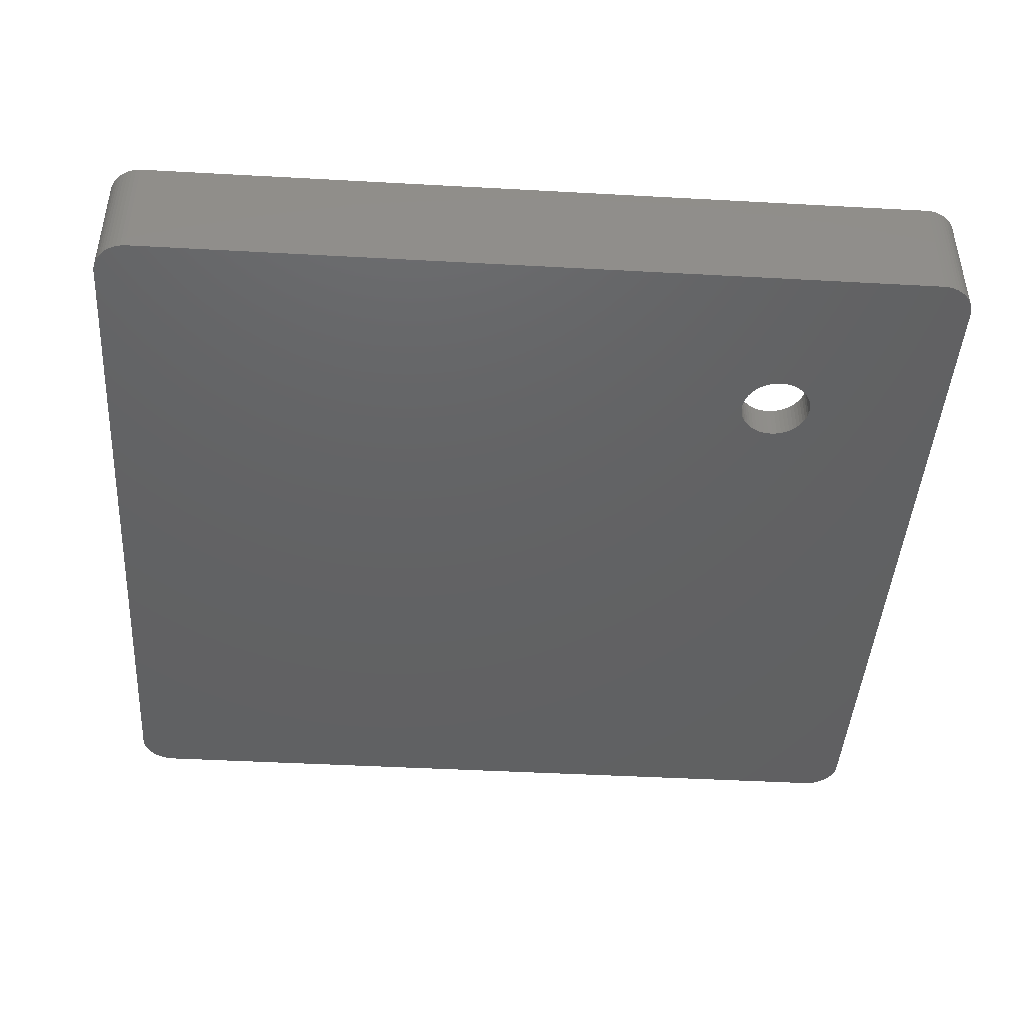
<metadata>
{"format":"stl","ext":"stl","renderer":"f3d","projection":"perspective","resolution":1024,"background":"white","views":[{"elev":-44.1,"azim":-3.7,"up":"+Z"}]}
</metadata>
<code>
# stl→obj: 471 verts, 942 faces
v 0 2 0
v 0.01577 1.749 0
v 0 2 7
v 0.01577 1.749 7
v 0 45 0
v 0.01577 45.25 0
v 0.06283 45.5 0
v 0.1404 45.74 0
v 0.2474 45.96 0
v 0.382 46.18 0
v 0.5421 46.37 0
v 0.7252 46.54 0
v 0.9283 46.69 0
v 1.148 46.81 0
v 1.382 46.9 0
v 1.625 46.96 0
v 1.874 47 0
v 48.13 47 0
v 48.37 46.96 0
v 48.62 46.9 0
v 48.85 46.81 0
v 49.07 46.69 0
v 49.27 46.54 0
v 49.46 46.37 0
v 49.62 46.18 0
v 49.75 45.96 0
v 49.86 45.74 0
v 49.94 45.5 0
v 49.98 45.25 0
v 50 45 0
v 41.99 9.49 0
v 50 2 0
v 49.98 1.749 0
v 49.94 1.503 0
v 49.86 1.264 0
v 49.75 1.036 0
v 49.62 0.8244 0
v 49.46 0.6309 0
v 49.27 0.459 0
v 49.07 0.3113 0
v 48.85 0.1903 0
v 48.62 0.09789 0
v 48.37 0.03542 0
v 48.13 0.003947 0
v 1.874 0.003947 0
v 1.625 0.03542 0
v 1.382 0.09789 0
v 1.148 0.1903 0
v 0.9283 0.3113 0
v 0.7252 0.459 0
v 0.5421 0.6309 0
v 0.382 0.8244 0
v 0.2474 1.036 0
v 0.1404 1.264 0
v 0.06283 1.503 0
v 37.95 10 0
v 37.97 9.743 0
v 38.01 9.49 0
v 38.09 9.245 0
v 38.2 9.012 0
v 38.34 8.795 0
v 38.51 8.597 0
v 38.69 8.42 0
v 38.9 8.269 0
v 39.13 8.145 0
v 39.62 7.986 0
v 39.37 8.05 0
v 39.87 7.954 0
v 40.13 7.954 0
v 40.38 7.986 0
v 40.63 8.05 0
v 40.87 8.145 0
v 38.34 11.21 0
v 38.51 11.4 0
v 42.05 10 0
v 42.03 9.743 0
v 41.49 11.4 0
v 41.66 11.21 0
v 41.1 8.269 0
v 41.8 10.99 0
v 41.31 8.42 0
v 41.91 10.75 0
v 41.49 8.597 0
v 41.99 10.51 0
v 41.66 8.795 0
v 42.03 10.26 0
v 41.8 9.012 0
v 41.91 9.245 0
v 41.31 11.58 0
v 41.1 11.73 0
v 40.87 11.85 0
v 40.63 11.95 0
v 40.38 12.01 0
v 40.13 12.05 0
v 39.87 12.05 0
v 39.62 12.01 0
v 39.37 11.95 0
v 39.13 11.85 0
v 38.9 11.73 0
v 38.69 11.58 0
v 38.2 10.99 0
v 38.09 10.75 0
v 38.01 10.51 0
v 37.97 10.26 0
v 0 45 7
v 0.1404 1.264 7
v 0.06283 1.503 7
v 0.2474 1.036 7
v 0.382 0.8244 7
v 0.5421 0.6309 7
v 0.7252 0.459 7
v 0.9283 0.3113 7
v 1.148 0.1903 7
v 1.382 0.09789 7
v 1.625 0.03542 7
v 1.874 0.003947 7
v 2 2 7
v 48 2 7
v 27 2 7
v 48.13 0.003947 7
v 48.37 0.03542 7
v 48 21.5 7
v 49.62 0.8244 7
v 49.75 1.036 7
v 49.86 1.264 7
v 49.94 1.503 7
v 49.98 1.749 7
v 50 2 7
v 23 44 7
v 27 44 7
v 23 45 7
v 48.85 0.1903 7
v 49.07 0.3113 7
v 49.94 45.5 7
v 49.98 45.25 7
v 49.86 45.74 7
v 49.75 45.96 7
v 49.62 46.18 7
v 49.46 46.37 7
v 49.27 46.54 7
v 49.07 46.69 7
v 48.85 46.81 7
v 48.62 46.9 7
v 48.37 46.96 7
v 48.13 47 7
v 1.874 47 7
v 1.625 46.96 7
v 1.382 46.9 7
v 1.148 46.81 7
v 0.9283 46.69 7
v 0.7252 46.54 7
v 0.5421 46.37 7
v 0.382 46.18 7
v 0.2474 45.96 7
v 0.1404 45.74 7
v 0.06283 45.5 7
v 0.01577 45.25 7
v 2 21.5 7
v 2 25.5 7
v 3 21.5 7
v 49.27 0.459 7
v 49.46 0.6309 7
v 2 45 7
v 27 45 7
v 48 45 7
v 48 25.5 7
v 50 45 7
v 48.62 0.09789 7
v 47 21.5 7
v 47 25.5 7
v 23 2 7
v 27 3 7
v 23 3 7
v 3 25.5 7
v 37.97 10.26 2
v 37.95 10 2
v 37.97 9.743 2
v 38.01 10.51 2
v 38.09 10.75 2
v 38.2 10.99 2
v 38.34 11.21 2
v 38.51 11.4 2
v 38.69 11.58 2
v 38.9 11.73 2
v 39.13 11.85 2
v 39.37 11.95 2
v 39.62 12.01 2
v 39.87 12.05 2
v 40.13 12.05 2
v 40.38 12.01 2
v 40.63 11.95 2
v 40.87 11.85 2
v 41.1 11.73 2
v 41.31 11.58 2
v 41.49 11.4 2
v 41.66 11.21 2
v 41.8 10.99 2
v 41.91 10.75 2
v 41.99 10.51 2
v 42.03 10.26 2
v 42.05 10 2
v 42.03 9.743 2
v 41.99 9.49 2
v 41.91 9.245 2
v 41.8 9.012 2
v 41.66 8.795 2
v 41.49 8.597 2
v 41.31 8.42 2
v 41.1 8.269 2
v 40.87 8.145 2
v 40.63 8.05 2
v 40.38 7.986 2
v 40.13 7.954 2
v 39.87 7.954 2
v 39.62 7.986 2
v 39.37 8.05 2
v 39.13 8.145 2
v 38.9 8.269 2
v 38.69 8.42 2
v 38.51 8.597 2
v 38.34 8.795 2
v 38.2 9.012 2
v 38.09 9.245 2
v 38.01 9.49 2
v 2 7 4
v 2 7 1
v 2 40 1
v 2 40 4
v 2 45 4
v 2 25.5 6
v 2 21.5 6
v 2 2 4
v 23 2 6
v 48 2 4
v 27 2 6
v 48 2 1
v 7 2 4
v 7 2 1
v 23 2.4 6
v 23 3 6.6
v 27 3 6.6
v 27 2.4 6
v 48 21.5 6
v 48 45 4
v 48 25.5 6
v 48 45 1
v 48 7 4
v 48 7 1
v 47 21.5 6.6
v 47.6 21.5 6
v 47 25.5 6.6
v 47.6 25.5 6
v 43 45 4
v 43 45 1
v 27 45 6
v 23 45 6
v 2 45 1
v 27 44 6.6
v 27 44.6 6
v 23 44 6.6
v 23 44.6 6
v 2.4 25.5 6
v 3 25.5 6.6
v 3 21.5 6.6
v 2.4 21.5 6
v 35.98 9.492 2
v 36.08 8.993 2
v 36.23 8.509 2
v 36.72 7.619 2
v 36.45 8.049 2
v 37.05 7.228 2
v 37.42 6.879 2
v 37.83 6.58 2
v 38.28 6.335 2
v 38.75 6.148 2
v 39.24 6.022 2
v 39.75 5.958 2
v 40.25 5.958 2
v 40.76 6.022 2
v 41.25 6.148 2
v 41.72 6.335 2
v 42.17 6.58 2
v 42.58 6.879 2
v 42.95 7.228 2
v 43.28 7.619 2
v 43.55 8.049 2
v 43.77 8.509 2
v 43.92 8.993 2
v 44.02 9.492 2
v 44.05 10 2
v 43.77 11.49 2
v 41.72 13.66 2
v 42.95 12.77 2
v 40.76 13.98 2
v 41.25 13.85 2
v 40.25 14.04 2
v 39.75 14.04 2
v 39.24 13.98 2
v 38.75 13.85 2
v 38.28 13.66 2
v 37.83 13.42 2
v 37.42 13.12 2
v 37.05 12.77 2
v 36.72 12.38 2
v 36.45 11.95 2
v 36.23 11.49 2
v 36.08 11.01 2
v 35.98 10.51 2
v 35.95 10 2
v 43.92 11.01 2
v 43.55 11.95 2
v 44.02 10.51 2
v 43.28 12.38 2
v 42.58 13.12 2
v 42.17 13.42 2
v 7 45 1
v 7 45 4
v 43 2 1
v 40.32 4.96 1
v 35.3 11.86 1
v 48 40 1
v 35.57 12.43 1
v 35.91 12.97 1
v 34.99 9.367 1
v 34.95 10 1
v 34.99 10.63 1
v 35.11 11.26 1
v 36.32 13.46 1
v 36.78 13.89 1
v 44.43 12.43 1
v 44.7 11.86 1
v 37.29 14.26 1
v 44.7 8.141 1
v 44.43 7.567 1
v 37.85 14.57 1
v 43.68 6.543 1
v 43.22 6.109 1
v 38.44 14.8 1
v 39.05 14.96 1
v 39.68 15.04 1
v 40.32 15.04 1
v 40.95 14.96 1
v 41.56 14.8 1
v 42.15 14.57 1
v 42.71 14.26 1
v 43.22 13.89 1
v 44.89 11.26 1
v 45.01 10.63 1
v 43.68 13.46 1
v 44.09 12.97 1
v 45.05 10 1
v 45.01 9.367 1
v 44.89 8.744 1
v 36.78 6.109 1
v 36.32 6.543 1
v 44.09 7.032 1
v 42.71 5.736 1
v 42.15 5.431 1
v 41.56 5.197 1
v 40.95 5.039 1
v 39.68 4.96 1
v 39.05 5.039 1
v 38.44 5.197 1
v 37.85 5.431 1
v 37.29 5.736 1
v 35.91 7.032 1
v 35.57 7.567 1
v 35.3 8.141 1
v 35.11 8.744 1
v 43 2 4
v 48 40 4
v 35.98 9.492 3.5
v 36.08 8.993 3.5
v 35.95 10 3.5
v 35.98 10.51 3.5
v 36.08 11.01 3.5
v 36.23 11.49 3.5
v 36.45 11.95 3.5
v 36.72 12.38 3.5
v 37.05 12.77 3.5
v 37.42 13.12 3.5
v 37.83 13.42 3.5
v 38.28 13.66 3.5
v 38.75 13.85 3.5
v 39.24 13.98 3.5
v 39.75 14.04 3.5
v 40.25 14.04 3.5
v 40.76 13.98 3.5
v 41.25 13.85 3.5
v 41.72 13.66 3.5
v 42.17 13.42 3.5
v 42.58 13.12 3.5
v 42.95 12.77 3.5
v 43.28 12.38 3.5
v 43.55 11.95 3.5
v 43.77 11.49 3.5
v 43.92 11.01 3.5
v 44.02 10.51 3.5
v 44.05 10 3.5
v 44.02 9.492 3.5
v 43.92 8.993 3.5
v 43.77 8.509 3.5
v 43.55 8.049 3.5
v 43.28 7.619 3.5
v 42.95 7.228 3.5
v 42.58 6.879 3.5
v 42.17 6.58 3.5
v 41.72 6.335 3.5
v 41.25 6.148 3.5
v 40.76 6.022 3.5
v 40.25 5.958 3.5
v 39.75 5.958 3.5
v 39.24 6.022 3.5
v 38.75 6.148 3.5
v 38.28 6.335 3.5
v 37.83 6.58 3.5
v 37.42 6.879 3.5
v 37.05 7.228 3.5
v 36.72 7.619 3.5
v 36.45 8.049 3.5
v 36.23 8.509 3.5
v 34.95 10 3.5
v 34.99 10.63 3.5
v 34.99 9.367 3.5
v 35.11 8.744 3.5
v 35.3 8.141 3.5
v 35.57 7.567 3.5
v 35.91 7.032 3.5
v 36.32 6.543 3.5
v 36.78 6.109 3.5
v 37.29 5.736 3.5
v 37.85 5.431 3.5
v 38.44 5.197 3.5
v 39.05 5.039 3.5
v 39.68 4.96 3.5
v 40.32 4.96 3.5
v 40.95 5.039 3.5
v 41.56 5.197 3.5
v 42.15 5.431 3.5
v 42.71 5.736 3.5
v 43.22 6.109 3.5
v 43.68 6.543 3.5
v 44.09 7.032 3.5
v 44.43 7.567 3.5
v 44.7 8.141 3.5
v 44.89 8.744 3.5
v 45.01 9.367 3.5
v 45.05 10 3.5
v 45.01 10.63 3.5
v 44.89 11.26 3.5
v 44.7 11.86 3.5
v 44.43 12.43 3.5
v 44.09 12.97 3.5
v 43.68 13.46 3.5
v 43.22 13.89 3.5
v 42.71 14.26 3.5
v 42.15 14.57 3.5
v 41.56 14.8 3.5
v 40.95 14.96 3.5
v 40.32 15.04 3.5
v 39.68 15.04 3.5
v 39.05 14.96 3.5
v 38.44 14.8 3.5
v 37.85 14.57 3.5
v 37.29 14.26 3.5
v 36.78 13.89 3.5
v 36.32 13.46 3.5
v 35.91 12.97 3.5
v 35.57 12.43 3.5
v 35.3 11.86 3.5
v 35.11 11.26 3.5
f 1 2 3
f 3 2 4
f 1 5 2
f 2 5 6
f 2 6 7
f 2 7 8
f 2 8 9
f 2 9 10
f 2 10 11
f 2 11 12
f 2 12 13
f 2 13 14
f 2 14 15
f 2 15 16
f 2 16 17
f 2 17 18
f 2 18 19
f 2 19 20
f 2 20 21
f 2 21 22
f 2 22 23
f 2 23 24
f 2 24 25
f 2 25 26
f 2 26 27
f 2 27 28
f 2 28 29
f 2 29 30
f 31 30 32
f 2 32 33
f 2 33 34
f 2 34 35
f 2 35 36
f 2 36 37
f 2 37 38
f 2 38 39
f 2 39 40
f 2 40 41
f 2 41 42
f 2 42 43
f 2 43 44
f 2 44 45
f 2 45 46
f 2 46 47
f 2 47 48
f 2 48 49
f 2 49 50
f 2 50 51
f 2 51 52
f 2 52 53
f 2 53 54
f 2 54 55
f 2 56 57
f 2 57 58
f 2 58 59
f 2 59 60
f 2 60 61
f 2 61 62
f 2 62 63
f 2 63 64
f 2 64 32
f 64 65 32
f 66 32 67
f 68 32 66
f 69 32 68
f 70 32 69
f 71 32 70
f 72 32 71
f 73 30 74
f 75 30 76
f 77 30 78
f 72 79 32
f 78 30 80
f 79 81 32
f 80 30 82
f 81 83 32
f 82 30 84
f 83 85 32
f 84 30 86
f 85 87 32
f 86 30 75
f 87 88 32
f 76 30 31
f 88 31 32
f 89 30 77
f 90 30 89
f 91 30 90
f 92 30 91
f 93 30 92
f 94 30 93
f 95 30 94
f 96 30 95
f 97 30 96
f 98 30 97
f 99 30 98
f 100 30 99
f 74 30 100
f 2 30 73
f 2 73 101
f 2 101 102
f 2 102 103
f 2 103 104
f 2 104 56
f 67 32 65
f 1 3 5
f 5 3 105
f 105 3 4
f 106 105 107
f 107 105 4
f 108 105 106
f 109 105 108
f 110 105 109
f 111 105 110
f 112 105 111
f 113 105 112
f 114 105 113
f 115 105 114
f 116 105 115
f 117 105 116
f 118 119 120
f 118 120 121
f 122 118 123
f 122 123 124
f 122 124 125
f 122 126 127
f 122 127 128
f 129 130 131
f 118 132 133
f 134 105 135
f 136 105 134
f 137 105 136
f 138 105 137
f 139 105 138
f 140 105 139
f 141 105 140
f 142 105 141
f 143 105 142
f 144 105 143
f 145 105 144
f 146 105 145
f 147 105 146
f 148 105 147
f 149 105 148
f 150 105 149
f 151 105 150
f 152 105 151
f 153 105 152
f 154 105 153
f 155 105 154
f 156 105 155
f 157 105 156
f 120 117 116
f 158 105 117
f 159 105 158
f 160 159 158
f 118 161 162
f 118 133 161
f 135 105 163
f 164 131 130
f 135 163 131
f 165 166 167
f 118 168 132
f 169 122 170
f 135 131 164
f 135 165 167
f 135 164 165
f 167 166 128
f 118 121 168
f 166 122 128
f 166 170 122
f 123 118 162
f 122 125 126
f 120 119 171
f 172 173 119
f 120 171 117
f 119 173 171
f 174 159 160
f 159 163 105
f 2 55 4
f 4 55 107
f 55 54 107
f 107 54 106
f 54 53 106
f 106 53 108
f 53 52 108
f 108 52 109
f 52 51 109
f 109 51 110
f 110 51 50
f 111 110 50
f 111 50 49
f 112 111 49
f 112 49 48
f 113 112 48
f 113 48 47
f 114 113 47
f 114 47 46
f 115 114 46
f 115 46 45
f 116 115 45
f 116 45 44
f 120 116 44
f 120 44 43
f 121 120 43
f 121 43 42
f 168 121 42
f 168 42 41
f 132 168 41
f 132 41 40
f 133 132 40
f 133 40 39
f 161 133 39
f 161 39 38
f 162 161 38
f 162 38 37
f 123 162 37
f 123 37 36
f 124 123 36
f 124 36 35
f 125 124 35
f 125 35 34
f 126 125 34
f 126 34 33
f 127 126 33
f 127 33 32
f 128 127 32
f 128 32 30
f 167 128 30
f 30 29 135
f 167 30 135
f 29 28 134
f 135 29 134
f 28 27 136
f 134 28 136
f 27 26 137
f 136 27 137
f 26 25 138
f 137 26 138
f 25 24 139
f 138 25 139
f 23 140 24
f 24 140 139
f 22 141 23
f 23 141 140
f 21 142 22
f 22 142 141
f 20 143 21
f 21 143 142
f 19 144 20
f 20 144 143
f 18 145 19
f 19 145 144
f 17 146 18
f 18 146 145
f 16 147 17
f 17 147 146
f 15 148 16
f 16 148 147
f 14 149 15
f 15 149 148
f 13 150 14
f 14 150 149
f 12 151 13
f 13 151 150
f 11 152 12
f 12 152 151
f 10 153 11
f 11 153 152
f 9 154 10
f 10 154 153
f 8 155 9
f 9 155 154
f 7 156 8
f 8 156 155
f 6 157 7
f 7 157 156
f 5 105 6
f 6 105 157
f 104 175 176
f 56 104 176
f 176 177 57
f 56 176 57
f 103 178 175
f 104 103 175
f 102 179 178
f 103 102 178
f 101 180 179
f 102 101 179
f 73 181 180
f 101 73 180
f 74 182 181
f 73 74 181
f 100 183 182
f 74 100 182
f 99 184 183
f 100 99 183
f 98 185 184
f 99 98 184
f 97 186 185
f 98 97 185
f 96 187 186
f 97 96 186
f 95 188 187
f 96 95 187
f 94 189 188
f 95 94 188
f 93 190 189
f 94 93 189
f 92 191 190
f 93 92 190
f 91 192 191
f 92 91 191
f 90 193 192
f 91 90 192
f 89 194 193
f 90 89 193
f 77 195 194
f 89 77 194
f 196 195 78
f 78 195 77
f 197 196 80
f 80 196 78
f 198 197 82
f 82 197 80
f 199 198 84
f 84 198 82
f 200 199 86
f 86 199 84
f 201 200 75
f 75 200 86
f 201 75 202
f 202 75 76
f 202 76 203
f 203 76 31
f 203 31 204
f 204 31 88
f 204 88 205
f 205 88 87
f 205 87 206
f 206 87 85
f 206 85 207
f 207 85 83
f 207 83 208
f 208 83 81
f 208 81 209
f 209 81 79
f 209 79 210
f 210 79 72
f 210 72 211
f 211 72 71
f 211 71 212
f 212 71 70
f 212 70 213
f 213 70 69
f 213 69 214
f 214 69 68
f 214 68 215
f 215 68 66
f 215 66 216
f 216 66 67
f 216 67 217
f 217 67 65
f 217 65 218
f 218 65 64
f 218 64 219
f 219 64 63
f 219 63 220
f 220 63 62
f 221 220 62
f 61 221 62
f 222 221 61
f 60 222 61
f 223 222 60
f 59 223 60
f 224 223 59
f 58 224 59
f 177 224 58
f 57 177 58
f 225 226 227
f 163 225 228
f 228 225 227
f 163 228 229
f 230 225 163
f 159 230 163
f 231 225 230
f 117 225 158
f 231 158 225
f 232 225 117
f 171 233 117
f 117 233 234
f 118 235 119
f 234 235 118
f 233 235 234
f 117 234 236
f 237 236 238
f 117 236 237
f 232 117 237
f 233 171 239
f 239 171 173
f 239 173 240
f 240 173 241
f 241 173 172
f 119 235 242
f 172 119 241
f 241 119 242
f 122 243 118
f 118 243 244
f 165 245 166
f 244 245 165
f 243 245 244
f 118 244 246
f 247 246 248
f 118 246 247
f 234 118 247
f 169 249 250
f 122 169 243
f 243 169 250
f 249 169 251
f 251 169 170
f 251 170 252
f 252 170 166
f 252 166 245
f 165 253 244
f 164 253 165
f 254 253 164
f 255 254 164
f 256 254 255
f 163 254 256
f 163 256 131
f 229 254 163
f 257 254 229
f 130 258 259
f 164 130 255
f 255 130 259
f 129 260 258
f 130 129 258
f 260 129 261
f 261 129 131
f 261 131 256
f 230 159 262
f 262 159 174
f 262 174 263
f 160 264 263
f 174 160 263
f 158 231 265
f 160 158 264
f 264 158 265
f 266 267 268
f 269 266 270
f 270 266 268
f 271 266 269
f 272 266 271
f 273 266 272
f 274 266 273
f 275 266 274
f 276 266 275
f 277 266 276
f 278 266 277
f 279 266 278
f 280 266 279
f 281 266 280
f 282 266 281
f 217 266 282
f 217 218 266
f 214 215 283
f 211 212 284
f 209 210 285
f 207 208 286
f 206 207 287
f 204 205 288
f 202 203 289
f 201 202 290
f 197 198 291
f 185 186 292
f 192 193 293
f 186 187 292
f 294 266 295
f 296 266 294
f 297 266 296
f 298 266 297
f 299 266 298
f 300 266 299
f 301 266 300
f 302 266 301
f 303 266 302
f 304 266 303
f 305 266 304
f 306 266 305
f 307 266 306
f 308 266 307
f 309 266 308
f 198 199 310
f 195 196 311
f 199 200 312
f 222 223 266
f 179 180 266
f 193 194 313
f 181 182 266
f 190 191 314
f 181 266 180
f 183 184 295
f 188 189 315
f 183 266 182
f 295 266 183
f 295 184 292
f 184 185 292
f 292 187 315
f 187 188 315
f 315 189 314
f 189 190 314
f 314 191 293
f 191 192 293
f 293 193 313
f 178 179 266
f 313 194 311
f 194 195 311
f 311 196 291
f 196 197 291
f 291 198 310
f 176 175 266
f 310 199 312
f 175 178 266
f 312 200 290
f 200 201 290
f 290 202 289
f 289 203 288
f 203 204 288
f 288 205 287
f 205 206 287
f 287 207 286
f 223 224 266
f 286 208 285
f 208 209 285
f 285 210 284
f 210 211 284
f 284 212 283
f 219 220 266
f 212 213 283
f 213 214 283
f 283 215 282
f 215 216 282
f 216 217 282
f 220 221 266
f 221 222 266
f 218 219 266
f 224 177 266
f 177 176 266
f 226 225 238
f 238 225 237
f 225 232 237
f 231 230 265
f 265 230 262
f 257 229 316
f 316 229 317
f 229 228 317
f 228 227 316
f 317 228 316
f 238 236 318
f 319 238 318
f 316 227 238
f 320 321 238
f 248 246 321
f 322 323 321
f 254 316 238
f 254 257 316
f 227 226 238
f 324 325 238
f 325 326 238
f 326 327 238
f 327 320 238
f 322 321 320
f 323 328 321
f 328 329 321
f 330 331 248
f 332 321 329
f 333 334 248
f 335 321 332
f 336 337 248
f 338 321 335
f 339 321 338
f 340 321 339
f 341 321 340
f 342 321 341
f 343 321 342
f 344 321 343
f 345 321 344
f 346 321 345
f 347 348 248
f 349 321 346
f 350 321 349
f 248 321 350
f 248 350 330
f 351 352 248
f 352 353 248
f 248 353 333
f 354 355 238
f 248 334 356
f 248 356 336
f 248 337 318
f 337 357 318
f 357 358 318
f 358 359 318
f 359 360 318
f 360 319 318
f 361 362 238
f 362 363 238
f 363 364 238
f 364 365 238
f 319 361 238
f 365 354 238
f 355 366 238
f 366 367 238
f 367 368 238
f 368 369 238
f 369 324 238
f 321 254 238
f 331 347 248
f 348 351 248
f 370 318 236
f 234 370 236
f 247 370 234
f 233 239 235
f 235 239 242
f 241 242 240
f 240 242 239
f 318 370 248
f 248 370 247
f 371 321 246
f 244 371 246
f 244 253 371
f 250 252 243
f 243 252 245
f 252 250 251
f 251 250 249
f 254 321 253
f 253 321 371
f 261 256 259
f 259 256 255
f 259 258 261
f 261 258 260
f 263 264 262
f 262 264 265
f 372 373 267
f 266 372 267
f 374 372 266
f 309 374 266
f 308 375 374
f 309 308 374
f 307 376 375
f 308 307 375
f 306 377 376
f 307 306 376
f 305 378 377
f 306 305 377
f 304 379 378
f 305 304 378
f 303 380 379
f 304 303 379
f 302 381 380
f 303 302 380
f 301 382 381
f 302 301 381
f 300 383 382
f 301 300 382
f 299 384 383
f 300 299 383
f 298 385 384
f 299 298 384
f 297 386 385
f 298 297 385
f 296 387 386
f 297 296 386
f 294 388 387
f 296 294 387
f 295 389 388
f 294 295 388
f 292 390 389
f 295 292 389
f 315 391 390
f 292 315 390
f 314 392 391
f 315 314 391
f 293 393 392
f 314 293 392
f 394 393 313
f 313 393 293
f 395 394 311
f 311 394 313
f 396 395 291
f 291 395 311
f 397 396 310
f 310 396 291
f 398 397 312
f 312 397 310
f 399 398 290
f 290 398 312
f 399 290 400
f 400 290 289
f 400 289 401
f 401 289 288
f 401 288 402
f 402 288 287
f 402 287 403
f 403 287 286
f 403 286 404
f 404 286 285
f 404 285 405
f 405 285 284
f 405 284 406
f 406 284 283
f 406 283 407
f 407 283 282
f 407 282 408
f 408 282 281
f 408 281 409
f 409 281 280
f 409 280 410
f 410 280 279
f 410 279 411
f 411 279 278
f 411 278 412
f 412 278 277
f 412 277 413
f 413 277 276
f 413 276 414
f 414 276 275
f 414 275 415
f 415 275 274
f 415 274 416
f 416 274 273
f 416 273 417
f 417 273 272
f 417 272 418
f 418 272 271
f 419 418 271
f 269 419 271
f 420 419 269
f 270 420 269
f 421 420 270
f 268 421 270
f 373 421 268
f 267 373 268
f 325 422 326
f 326 422 423
f 325 324 422
f 422 324 424
f 324 369 424
f 424 369 425
f 369 368 425
f 425 368 426
f 368 367 426
f 426 367 427
f 367 366 427
f 427 366 428
f 366 355 428
f 428 355 429
f 429 355 354
f 430 429 354
f 430 354 365
f 431 430 365
f 431 365 364
f 432 431 364
f 432 364 363
f 433 432 363
f 433 363 362
f 434 433 362
f 434 362 361
f 435 434 361
f 435 361 319
f 436 435 319
f 436 319 360
f 437 436 360
f 437 360 359
f 438 437 359
f 438 359 358
f 439 438 358
f 439 358 357
f 440 439 357
f 440 357 337
f 441 440 337
f 441 337 336
f 442 441 336
f 442 336 356
f 443 442 356
f 443 356 334
f 444 443 334
f 444 334 333
f 445 444 333
f 445 333 353
f 446 445 353
f 446 353 352
f 447 446 352
f 447 352 351
f 448 447 351
f 351 348 449
f 448 351 449
f 348 347 450
f 449 348 450
f 347 331 451
f 450 347 451
f 331 330 452
f 451 331 452
f 330 350 453
f 452 330 453
f 350 349 454
f 453 350 454
f 346 455 349
f 349 455 454
f 345 456 346
f 346 456 455
f 344 457 345
f 345 457 456
f 343 458 344
f 344 458 457
f 342 459 343
f 343 459 458
f 341 460 342
f 342 460 459
f 340 461 341
f 341 461 460
f 339 462 340
f 340 462 461
f 338 463 339
f 339 463 462
f 335 464 338
f 338 464 463
f 332 465 335
f 335 465 464
f 329 466 332
f 332 466 465
f 328 467 329
f 329 467 466
f 323 468 328
f 328 468 467
f 322 469 323
f 323 469 468
f 320 470 322
f 322 470 469
f 327 471 320
f 320 471 470
f 326 423 327
f 327 423 471
f 423 422 424
f 426 423 425
f 425 423 424
f 427 423 426
f 428 423 427
f 429 423 428
f 430 423 429
f 431 423 430
f 432 423 431
f 420 423 432
f 420 421 423
f 404 405 443
f 403 404 444
f 402 403 445
f 375 376 423
f 407 408 440
f 397 398 449
f 396 397 450
f 395 396 451
f 392 393 454
f 387 388 458
f 382 383 461
f 384 385 460
f 463 423 462
f 464 423 463
f 465 423 464
f 466 423 465
f 467 423 466
f 468 423 467
f 469 423 468
f 470 423 469
f 471 423 470
f 415 416 434
f 410 411 438
f 401 402 446
f 393 394 453
f 388 389 457
f 380 381 462
f 385 386 459
f 380 423 379
f 462 423 380
f 462 381 461
f 381 382 461
f 461 383 460
f 383 384 460
f 460 385 459
f 378 379 423
f 459 386 458
f 386 387 458
f 458 388 457
f 390 391 455
f 457 389 456
f 377 378 423
f 456 390 455
f 455 391 454
f 391 392 454
f 454 393 453
f 389 390 456
f 453 394 452
f 452 395 451
f 398 399 448
f 451 396 450
f 376 377 423
f 450 397 449
f 449 398 448
f 448 399 447
f 447 400 446
f 394 395 452
f 400 401 446
f 446 402 445
f 445 403 444
f 444 404 443
f 443 405 442
f 442 406 441
f 399 400 447
f 441 407 440
f 440 408 439
f 408 409 439
f 439 410 438
f 438 411 437
f 437 412 436
f 436 413 435
f 413 414 435
f 435 415 434
f 411 412 437
f 434 416 433
f 416 417 433
f 433 418 432
f 418 419 432
f 419 420 432
f 417 418 433
f 373 372 423
f 421 373 423
f 414 415 435
f 372 374 423
f 405 406 442
f 406 407 441
f 412 413 436
f 409 410 439
f 374 375 423

</code>
